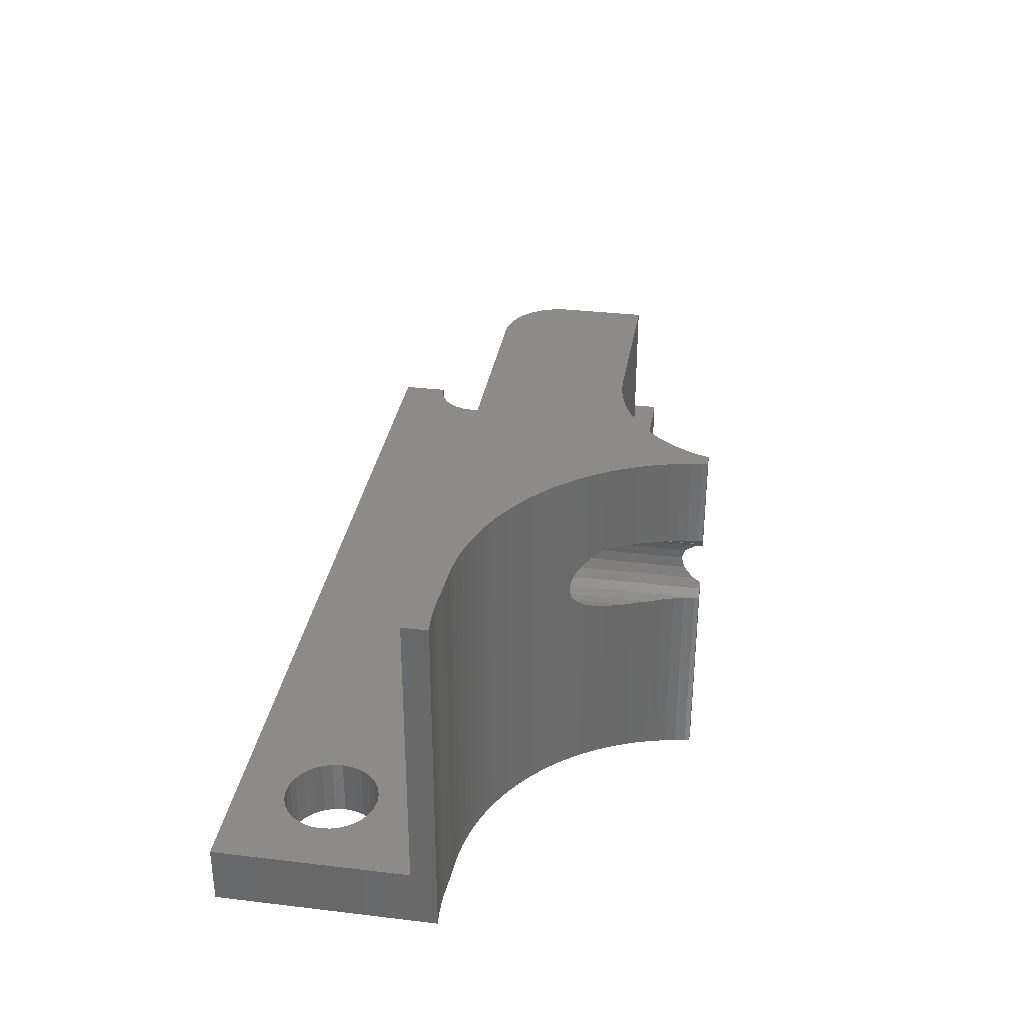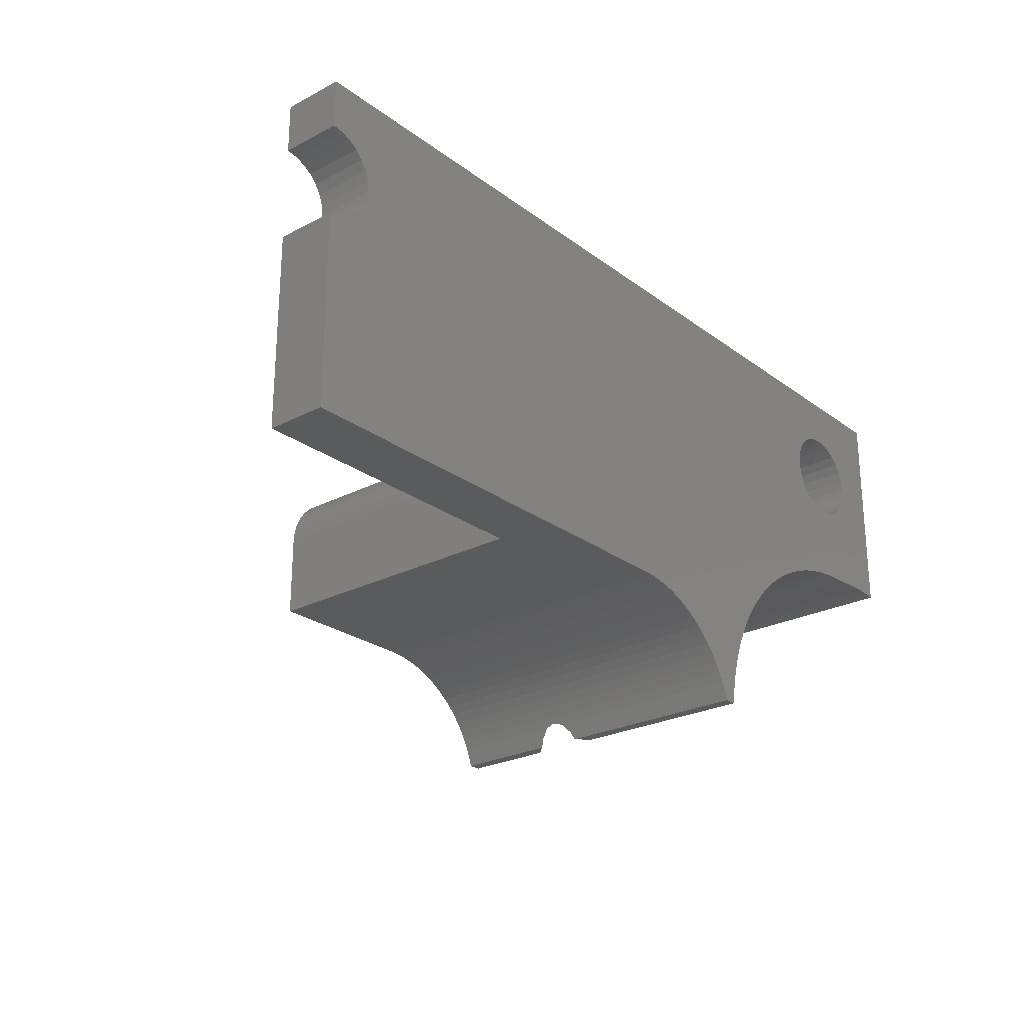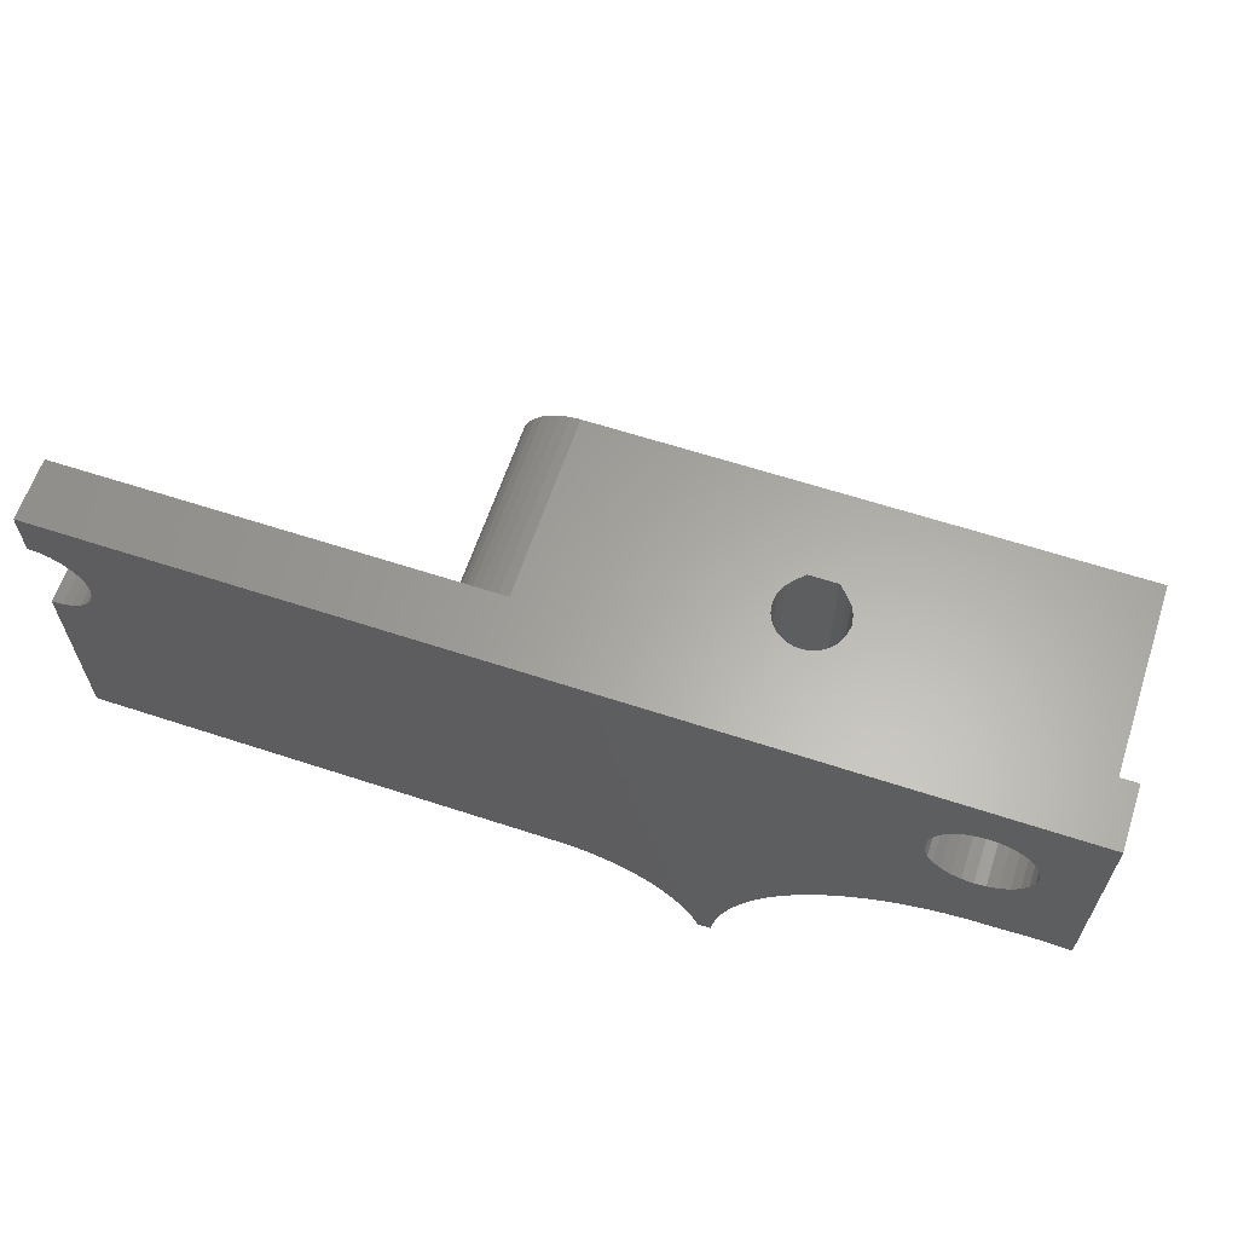
<metadata>
{"format":"stl","ext":"stl","renderer":"f3d","projection":"perspective","resolution":1024,"background":"white","views":[{"elev":33.3,"azim":-80.7,"up":"+Z"},{"elev":-24.9,"azim":130.1,"up":"+Y"},{"elev":62.6,"azim":-161.6,"up":"+Y"}]}
</metadata>
<code>
# stl→obj: 315 verts, 636 faces
v 0 -2.3 -21.2
v 0 -4.707e-15 -21.2
v 0 -4.086e-15 -18.4
v 0 -2.3 -18.4
v -43 -4.086e-15 -18.4
v -43 -4.707e-15 -21.2
v -38.01 -6.645 -21.2
v -43 -10.38 -21.2
v -0.4895 -2.355 -21.2
v -28.58 -19.79 -21.2
v -27.89 -20.5 -21.2
v -28.51 -20.28 -21.2
v -0.9545 -2.518 -21.2
v -1.372 -2.78 -21.2
v -1.72 -3.128 -21.2
v -1.982 -3.545 -21.2
v -2.145 -4.01 -21.2
v -2.2 -4.5 -21.2
v -2.145 -4.99 -21.2
v -37.55 -6.482 -21.2
v -42.77 -10.36 -21.2
v -1.982 -5.455 -21.2
v -1.72 -5.872 -21.2
v -1.372 -6.22 -21.2
v -35.45 -11.22 -21.2
v 0 -6.7 -21.2
v 0 -15.8 -21.2
v -42.27 -10.32 -21.2
v -41.77 -10.3 -21.2
v -32.47 -13 -21.2
v -0.1238 -15.8 -21.2
v -21.62 -15.8 -21.2
v -35 -11.42 -21.2
v -22.12 -15.83 -21.2
v -32.09 -13.33 -21.2
v -22.61 -15.89 -21.2
v -23.09 -15.99 -21.2
v -31.73 -13.67 -21.2
v -23.57 -16.13 -21.2
v -24.04 -16.3 -21.2
v -31.38 -14.03 -21.2
v -24.49 -16.5 -21.2
v -31.05 -14.41 -21.2
v -24.92 -16.74 -21.2
v -30.74 -14.8 -21.2
v -25.34 -17.01 -21.2
v -30.45 -15.2 -21.2
v -25.73 -17.31 -21.2
v -30.17 -15.62 -21.2
v -26.1 -17.63 -21.2
v -29.91 -16.04 -21.2
v -29.67 -16.48 -21.2
v -26.45 -17.99 -21.2
v -29.46 -16.93 -21.2
v -26.77 -18.36 -21.2
v -29.26 -17.39 -21.2
v -27.06 -18.76 -21.2
v -29.08 -17.86 -21.2
v -27.32 -19.19 -21.2
v -28.92 -18.33 -21.2
v -28.79 -18.81 -21.2
v -27.55 -19.62 -21.2
v -28.67 -19.3 -21.2
v -27.75 -20.08 -21.2
v -28.49 -20.5 -21.2
v -32.86 -12.69 -21.2
v -33.26 -12.4 -21.2
v -33.68 -12.12 -21.2
v -34.11 -11.87 -21.2
v -34.55 -11.63 -21.2
v -35.92 -11.04 -21.2
v -0.4895 -6.645 -21.2
v -36.4 -10.89 -21.2
v -36.88 -10.76 -21.2
v -37.36 -10.64 -21.2
v -37.85 -10.55 -21.2
v -38.35 -10.49 -21.2
v -38.85 -10.44 -21.2
v -39.34 -10.42 -21.2
v -39.82 -10.4 -21.2
v -40.3 -10.37 -21.2
v -40.78 -10.33 -21.2
v -41.28 -10.31 -21.2
v -0.9545 -6.482 -21.2
v -38.5 -2.3 -21.2
v -38.01 -2.355 -21.2
v -40.7 -4.5 -21.2
v -40.64 -4.99 -21.2
v -36.36 -4.01 -21.2
v -36.3 -4.5 -21.2
v -40.48 -5.455 -21.2
v -36.36 -4.99 -21.2
v -40.22 -5.872 -21.2
v -36.52 -5.455 -21.2
v -39.87 -6.22 -21.2
v -36.78 -5.872 -21.2
v -39.45 -6.482 -21.2
v -37.13 -6.22 -21.2
v -38.99 -6.645 -21.2
v -38.5 -6.7 -21.2
v -36.52 -3.545 -21.2
v -36.78 -3.128 -21.2
v -37.13 -2.78 -21.2
v -37.55 -2.518 -21.2
v -38.99 -2.355 -21.2
v -39.45 -2.518 -21.2
v -39.87 -2.78 -21.2
v -40.22 -3.128 -21.2
v -40.48 -3.545 -21.2
v -40.64 -4.01 -21.2
v -0.4895 -2.355 -18.4
v 0 -6.7 -18.4
v -17 -9.2 -18.4
v -16.51 -9.243 -18.4
v -15.6 -9.575 -18.4
v -0.1238 -15.8 -18.4
v -16.04 -9.369 -18.4
v -43 -9.2 -18.4
v -15.2 -9.855 -18.4
v -14.86 -10.2 -18.4
v -14.58 -10.6 -18.4
v -14.37 -11.04 -18.4
v -14.24 -11.51 -18.4
v -14.2 -12 -18.4
v -0.4895 -6.645 -18.4
v -0.9545 -6.482 -18.4
v -14.2 -15.8 -18.4
v 0 -15.8 -18.4
v -1.372 -6.22 -18.4
v -1.72 -5.872 -18.4
v -1.982 -5.455 -18.4
v -2.145 -4.99 -18.4
v -2.2 -4.5 -18.4
v -2.145 -4.01 -18.4
v -1.982 -3.545 -18.4
v -1.72 -3.128 -18.4
v -1.372 -2.78 -18.4
v -0.9545 -2.518 -18.4
v -40.7 -4.5 -18.4
v -40.64 -4.99 -18.4
v -40.64 -4.01 -18.4
v -40.48 -3.545 -18.4
v -40.22 -3.128 -18.4
v -39.87 -2.78 -18.4
v -39.45 -2.518 -18.4
v -38.99 -2.355 -18.4
v -38.5 -2.3 -18.4
v -38.01 -2.355 -18.4
v -37.55 -2.518 -18.4
v -37.13 -2.78 -18.4
v -36.78 -3.128 -18.4
v -36.52 -3.545 -18.4
v -36.36 -4.01 -18.4
v -36.3 -4.5 -18.4
v -37.55 -6.482 -18.4
v -38.01 -6.645 -18.4
v -38.99 -6.645 -18.4
v -39.45 -6.482 -18.4
v -36.36 -4.99 -18.4
v -36.52 -5.455 -18.4
v -36.78 -5.872 -18.4
v -38.5 -6.7 -18.4
v -37.13 -6.22 -18.4
v -39.87 -6.22 -18.4
v -40.22 -5.872 -18.4
v -40.48 -5.455 -18.4
v -43 -10.38 -4.7
v -43 -9.2 -4.7
v -42.77 -10.36 -4.7
v -42.27 -10.32 -4.7
v -41.77 -10.3 -4.7
v -41.28 -10.31 -4.7
v -40.78 -10.33 -4.7
v -40.3 -10.37 -4.7
v -39.82 -10.4 -4.7
v -39.34 -10.42 -4.7
v -38.85 -10.44 -4.7
v -38.35 -10.49 -4.7
v -37.85 -10.55 -4.7
v -37.36 -10.64 -4.7
v -36.88 -10.76 -4.7
v -36.4 -10.89 -4.7
v -35.92 -11.04 -4.7
v -35.45 -11.22 -4.7
v -35 -11.42 -4.7
v -34.55 -11.63 -4.7
v -34.11 -11.87 -4.7
v -33.68 -12.12 -4.7
v -33.26 -12.4 -4.7
v -32.86 -12.69 -4.7
v -32.47 -13 -4.7
v -32.09 -13.33 -4.7
v -31.73 -13.67 -4.7
v -31.38 -14.03 -4.7
v -31.05 -14.41 -4.7
v -30.74 -14.8 -11.49
v -30.88 -14.63 -11.19
v -30.95 -14.54 -10.7
v -30.88 -14.63 -10.21
v -30.74 -14.8 -9.91
v -30.74 -14.8 -4.7
v -30.45 -15.2 -11.9
v -30.68 -14.89 -11.63
v -30.17 -15.62 -12.12
v -30.36 -15.34 -12
v -29.91 -16.04 -12.28
v -29.94 -16 -12.27
v -29.67 -16.48 -12.35
v -29.46 -16.93 -12.41
v -29.47 -16.9 -12.41
v -29.26 -17.39 -12.41
v -29.08 -17.86 -12.41
v -28.92 -18.33 -12.39
v -28.98 -18.16 -12.41
v -28.79 -18.81 -12.35
v -28.67 -19.3 -12.32
v -28.58 -19.79 -12.29
v -28.51 -20.28 -12.27
v -28.49 -20.5 -12.26
v -28.51 -20.3 -12.27
v -27.89 -20.5 -11.77
v -28.09 -20.5 -12
v -27.75 -20.08 -11.58
v -27.77 -20.16 -11.63
v -27.55 -19.62 -11.06
v -27.57 -19.67 -11.19
v -27.32 -19.19 -4.7
v -27.5 -19.53 -10.7
v -27.55 -19.62 -4.7
v -27.55 -19.62 -10.34
v -27.06 -18.76 -4.7
v -26.77 -18.36 -4.7
v -26.45 -17.99 -4.7
v -26.1 -17.63 -4.7
v -25.73 -17.31 -4.7
v -25.34 -17.01 -4.7
v -24.92 -16.74 -4.7
v -24.49 -16.5 -4.7
v -24.04 -16.3 -4.7
v -23.57 -16.13 -4.7
v -23.09 -15.99 -4.7
v -22.61 -15.89 -4.7
v -22.12 -15.83 -4.7
v -21.62 -15.8 -4.7
v -14.2 -15.8 -4.7
v -28.09 -9.2 -12
v -17 -9.2 -4.7
v -30.68 -9.2 -9.767
v -30.45 -9.2 -9.48
v -30.44 -9.2 -9.489
v -30.95 -9.2 -10.7
v -28.51 -9.2 -8.975
v -28 -9.2 -9.48
v -30.88 -9.2 -11.19
v -28.01 -9.2 -9.489
v -27.77 -9.2 -9.767
v -30.68 -9.2 -11.63
v -29.47 -9.2 -12.41
v -29.94 -9.2 -12.27
v -30.36 -9.2 -12
v -27.57 -9.2 -10.21
v -27.5 -9.2 -10.7
v -27.77 -9.2 -11.63
v -28.98 -9.2 -12.41
v -27.57 -9.2 -11.19
v -28.51 -9.2 -12.27
v -29.94 -9.2 -8.975
v -30.88 -9.2 -10.21
v -14.2 -12 -4.7
v -14.24 -11.51 -4.7
v -14.37 -11.04 -4.7
v -14.58 -10.6 -4.7
v -14.86 -10.2 -4.7
v -15.2 -9.855 -4.7
v -15.6 -9.575 -4.7
v -16.04 -9.369 -4.7
v -16.51 -9.243 -4.7
v -30.45 -15.2 -4.7
v -30.17 -15.62 -4.7
v -29.91 -16.04 -4.7
v -29.67 -16.48 -4.7
v -29.46 -16.93 -4.7
v -27.75 -20.08 -4.7
v -29.26 -17.39 -4.7
v -27.89 -20.5 -4.7
v -29.08 -17.86 -4.7
v -28.92 -18.33 -4.7
v -28.79 -18.81 -4.7
v -28.67 -19.3 -4.7
v -28.58 -19.79 -4.7
v -28.51 -20.28 -4.7
v -28.49 -20.5 -4.7
v -30.68 -14.89 -9.767
v -30.45 -15.2 -9.501
v -27.57 -19.67 -10.21
v -27.75 -20.08 -9.825
v -30.44 -15.22 -9.489
v -30.45 -15.2 -9.48
v -29.94 -16 -8.975
v -30.17 -15.62 -9.205
v -28.51 -20.28 -8.975
v -28.58 -19.79 -8.975
v -28.67 -19.3 -8.975
v -28.79 -18.81 -8.975
v -28.92 -18.33 -8.975
v -29.08 -17.86 -8.975
v -29.26 -17.39 -8.975
v -29.46 -16.93 -8.975
v -29.67 -16.48 -8.975
v -29.91 -16.04 -8.975
v -28 -20.5 -9.48
v -28.49 -20.5 -8.996
v -28.01 -20.5 -9.489
v -27.77 -20.16 -9.767
v -27.89 -20.5 -9.629
f 1 2 3
f 4 1 3
f 5 3 6
f 6 3 2
f 7 2 8
f 9 2 1
f 8 2 9
f 10 11 12
f 8 13 14
f 14 15 8
f 15 16 8
f 16 17 8
f 17 18 8
f 18 19 8
f 20 2 7
f 21 22 23
f 21 23 24
f 25 26 27
f 28 26 29
f 30 31 32
f 25 31 33
f 30 32 34
f 30 34 35
f 35 36 37
f 35 37 38
f 38 39 40
f 41 42 43
f 43 44 45
f 45 46 47
f 47 48 49
f 49 50 51
f 52 53 54
f 54 55 56
f 56 57 58
f 58 59 60
f 61 62 63
f 63 64 10
f 12 11 65
f 64 11 10
f 62 64 63
f 59 62 61
f 59 61 60
f 57 59 58
f 55 57 56
f 53 55 54
f 50 53 52
f 50 52 51
f 48 50 49
f 46 48 47
f 44 46 45
f 42 44 43
f 38 40 41
f 40 42 41
f 37 39 38
f 34 36 35
f 66 31 30
f 25 27 31
f 67 31 66
f 68 31 67
f 69 31 68
f 70 31 69
f 33 31 70
f 71 26 25
f 28 72 26
f 73 26 71
f 74 26 73
f 75 26 74
f 76 26 75
f 77 26 76
f 78 26 77
f 79 26 78
f 80 26 79
f 81 26 80
f 82 26 81
f 83 26 82
f 29 26 83
f 21 24 84
f 84 72 28
f 19 22 21
f 19 21 8
f 85 6 86
f 6 87 8
f 87 88 8
f 89 2 90
f 88 91 8
f 90 2 92
f 91 93 8
f 92 2 94
f 93 95 8
f 94 2 96
f 95 97 8
f 96 2 98
f 97 99 8
f 98 2 20
f 99 100 8
f 100 7 8
f 101 2 89
f 102 2 101
f 103 2 102
f 104 2 103
f 6 2 104
f 6 104 86
f 105 6 85
f 106 6 105
f 6 106 107
f 6 107 108
f 6 108 109
f 6 109 110
f 6 110 87
f 13 8 9
f 21 84 28
f 9 1 4
f 111 9 4
f 112 113 114
f 115 116 117
f 117 112 114
f 118 113 112
f 119 116 115
f 120 116 119
f 121 116 120
f 122 116 121
f 123 116 122
f 124 116 123
f 125 126 118
f 127 116 124
f 116 128 117
f 128 112 117
f 112 125 118
f 126 129 118
f 129 130 118
f 130 131 118
f 131 132 118
f 132 133 118
f 133 134 118
f 134 135 118
f 135 136 118
f 136 137 118
f 137 138 118
f 138 111 118
f 111 3 118
f 4 3 111
f 139 5 118
f 140 139 118
f 141 5 139
f 142 5 141
f 143 5 142
f 144 5 143
f 145 5 144
f 146 5 145
f 147 5 146
f 148 149 3
f 3 5 147
f 149 150 3
f 150 151 3
f 151 152 3
f 152 153 3
f 153 154 3
f 155 156 118
f 157 158 118
f 3 154 159
f 3 159 160
f 3 160 161
f 156 162 118
f 3 161 163
f 3 155 118
f 3 163 155
f 158 164 118
f 164 165 118
f 165 166 118
f 166 140 118
f 147 148 3
f 162 157 118
f 167 168 8
f 8 168 118
f 8 118 5
f 8 5 6
f 8 21 169
f 167 8 169
f 21 28 170
f 169 21 170
f 28 29 171
f 170 28 171
f 29 83 172
f 171 29 172
f 83 82 173
f 172 83 173
f 82 81 174
f 173 82 174
f 81 80 175
f 174 81 175
f 80 79 176
f 175 80 176
f 79 78 177
f 176 79 177
f 78 77 178
f 177 78 178
f 77 76 179
f 178 77 179
f 76 75 180
f 179 76 180
f 75 74 181
f 180 75 181
f 74 73 182
f 181 74 182
f 73 71 183
f 182 73 183
f 71 25 184
f 183 71 184
f 25 33 185
f 184 25 185
f 33 70 186
f 185 33 186
f 70 69 187
f 186 70 187
f 69 68 188
f 187 69 188
f 68 67 189
f 188 68 189
f 67 66 190
f 189 67 190
f 66 30 191
f 190 66 191
f 30 35 192
f 191 30 192
f 35 38 193
f 192 35 193
f 41 194 38
f 38 194 193
f 43 195 41
f 41 195 194
f 45 196 43
f 43 196 197
f 43 197 198
f 199 200 201
f 199 201 198
f 198 201 195
f 198 195 43
f 47 202 45
f 45 202 203
f 45 203 196
f 49 204 47
f 47 204 205
f 47 205 202
f 51 206 49
f 49 206 207
f 49 207 204
f 52 208 51
f 51 208 206
f 54 209 52
f 52 209 210
f 52 210 208
f 56 211 54
f 54 211 209
f 58 212 56
f 56 212 211
f 60 213 58
f 58 213 214
f 58 214 212
f 61 215 60
f 60 215 213
f 63 216 61
f 61 216 215
f 10 217 63
f 63 217 216
f 12 218 10
f 10 218 217
f 65 219 12
f 12 219 220
f 12 220 218
f 65 11 221
f 219 65 222
f 222 65 221
f 11 64 223
f 221 11 224
f 224 11 223
f 64 62 225
f 223 64 226
f 226 64 225
f 62 59 227
f 228 62 227
f 229 230 227
f 230 228 227
f 225 62 228
f 59 57 231
f 227 59 231
f 57 55 232
f 231 57 232
f 55 53 233
f 232 55 233
f 53 50 234
f 233 53 234
f 50 48 235
f 234 50 235
f 48 46 236
f 235 48 236
f 46 44 237
f 236 46 237
f 44 42 238
f 237 44 238
f 42 40 239
f 238 42 239
f 40 39 240
f 239 40 240
f 39 37 241
f 240 39 241
f 37 36 242
f 241 37 242
f 36 34 243
f 242 36 243
f 34 32 244
f 243 34 244
f 32 31 116
f 245 32 127
f 127 32 116
f 244 32 245
f 31 27 128
f 116 31 128
f 27 26 112
f 128 27 112
f 125 112 72
f 72 112 26
f 126 125 84
f 84 125 72
f 129 126 24
f 24 126 84
f 23 130 129
f 24 23 129
f 22 131 130
f 23 22 130
f 19 132 131
f 22 19 131
f 18 133 132
f 19 18 132
f 18 17 134
f 133 18 134
f 17 16 135
f 134 17 135
f 16 15 136
f 135 16 136
f 15 14 137
f 136 15 137
f 14 13 138
f 137 14 138
f 13 9 111
f 138 13 111
f 87 110 141
f 139 87 141
f 87 139 140
f 88 87 140
f 110 109 142
f 141 110 142
f 109 108 143
f 142 109 143
f 108 107 144
f 143 108 144
f 107 106 145
f 144 107 145
f 106 105 146
f 145 106 146
f 105 85 147
f 146 105 147
f 85 86 148
f 147 85 148
f 86 104 149
f 148 86 149
f 104 103 150
f 149 104 150
f 102 151 103
f 103 151 150
f 101 152 102
f 102 152 151
f 89 153 101
f 101 153 152
f 90 154 89
f 89 154 153
f 159 154 92
f 92 154 90
f 160 159 94
f 94 159 92
f 161 160 96
f 96 160 94
f 163 161 98
f 98 161 96
f 155 163 20
f 20 163 98
f 156 155 7
f 7 155 20
f 162 156 100
f 100 156 7
f 157 162 99
f 99 162 100
f 158 157 97
f 97 157 99
f 164 158 95
f 95 158 97
f 93 165 164
f 95 93 164
f 91 166 165
f 93 91 165
f 88 140 166
f 91 88 166
f 246 247 113
f 248 249 250
f 168 251 118
f 252 247 253
f 251 254 118
f 255 247 256
f 254 257 118
f 258 113 259
f 118 260 259
f 118 259 113
f 261 247 262
f 263 247 246
f 258 264 113
f 265 247 263
f 264 266 113
f 266 246 113
f 262 247 265
f 253 247 255
f 168 247 252
f 168 252 267
f 168 267 249
f 168 249 248
f 168 248 268
f 168 268 251
f 260 118 257
f 256 247 261
f 127 124 269
f 245 127 269
f 123 270 269
f 124 123 269
f 122 271 270
f 123 122 270
f 121 272 271
f 122 121 271
f 120 273 272
f 121 120 272
f 274 273 119
f 119 273 120
f 275 274 115
f 115 274 119
f 276 275 117
f 117 275 115
f 277 276 114
f 114 276 117
f 247 277 113
f 113 277 114
f 168 169 170
f 172 272 171
f 171 276 170
f 167 169 168
f 173 177 172
f 174 175 173
f 176 177 173
f 177 270 172
f 175 176 173
f 178 269 177
f 179 269 178
f 180 269 179
f 181 245 180
f 182 245 181
f 183 245 182
f 184 242 183
f 185 240 184
f 186 239 185
f 187 237 186
f 188 236 187
f 189 235 188
f 190 235 189
f 191 234 190
f 192 233 191
f 193 232 192
f 194 232 193
f 195 231 194
f 201 231 195
f 278 227 201
f 279 227 278
f 280 229 279
f 281 229 280
f 282 283 281
f 284 285 282
f 286 285 284
f 287 285 286
f 288 285 287
f 289 285 288
f 290 285 289
f 291 285 290
f 238 239 186
f 292 285 291
f 285 283 282
f 241 242 184
f 283 229 281
f 229 227 279
f 227 231 201
f 231 232 194
f 232 233 192
f 233 234 191
f 234 235 190
f 235 236 188
f 236 237 187
f 237 238 186
f 243 244 183
f 239 240 185
f 240 241 184
f 244 245 183
f 242 243 183
f 245 269 180
f 269 270 177
f 270 271 172
f 271 272 172
f 272 273 171
f 273 274 171
f 274 275 171
f 275 276 171
f 276 277 170
f 277 247 170
f 247 168 170
f 293 294 278
f 293 278 200
f 278 201 200
f 268 248 293
f 199 268 200
f 200 268 293
f 251 268 199
f 198 251 199
f 251 198 197
f 254 251 197
f 254 197 196
f 203 254 196
f 203 257 254
f 257 203 202
f 205 257 202
f 205 260 257
f 260 205 204
f 207 260 204
f 207 259 260
f 259 207 206
f 208 259 206
f 208 210 259
f 210 258 259
f 212 214 258
f 258 210 209
f 211 258 209
f 211 212 258
f 214 264 258
f 216 217 264
f 264 214 213
f 217 218 264
f 215 264 213
f 215 216 264
f 218 220 264
f 220 266 264
f 266 220 219
f 246 266 222
f 222 266 219
f 222 221 246
f 246 221 224
f 246 224 263
f 224 223 263
f 263 223 226
f 263 226 265
f 226 225 265
f 265 225 228
f 265 228 262
f 262 228 261
f 261 228 230
f 261 230 295
f 296 295 229
f 229 295 230
f 296 229 283
f 248 250 297
f 293 248 294
f 294 248 297
f 249 298 297
f 250 249 297
f 249 267 299
f 298 249 300
f 300 249 299
f 252 301 267
f 252 301 301
f 267 302 303
f 303 304 267
f 304 305 267
f 305 306 267
f 306 307 267
f 307 308 267
f 308 309 267
f 309 310 267
f 310 299 267
f 302 267 301
f 253 311 252
f 252 311 312
f 252 312 301
f 313 311 255
f 255 311 253
f 256 314 255
f 255 314 315
f 255 315 313
f 261 295 256
f 256 295 296
f 256 296 314
f 315 314 283
f 283 314 296
f 315 283 285
f 315 311 313
f 312 311 285
f 315 285 311
f 285 292 312
f 301 312 292
f 301 292 301
f 292 291 301
f 301 291 302
f 302 291 290
f 302 290 303
f 303 290 289
f 303 289 304
f 304 289 288
f 304 288 305
f 305 288 287
f 305 287 306
f 306 287 286
f 306 286 307
f 307 286 284
f 307 284 308
f 308 284 282
f 308 282 309
f 309 282 281
f 309 281 310
f 310 281 280
f 299 310 280
f 299 280 300
f 280 279 300
f 279 298 300
f 297 298 294
f 294 298 279
f 294 279 278

</code>
